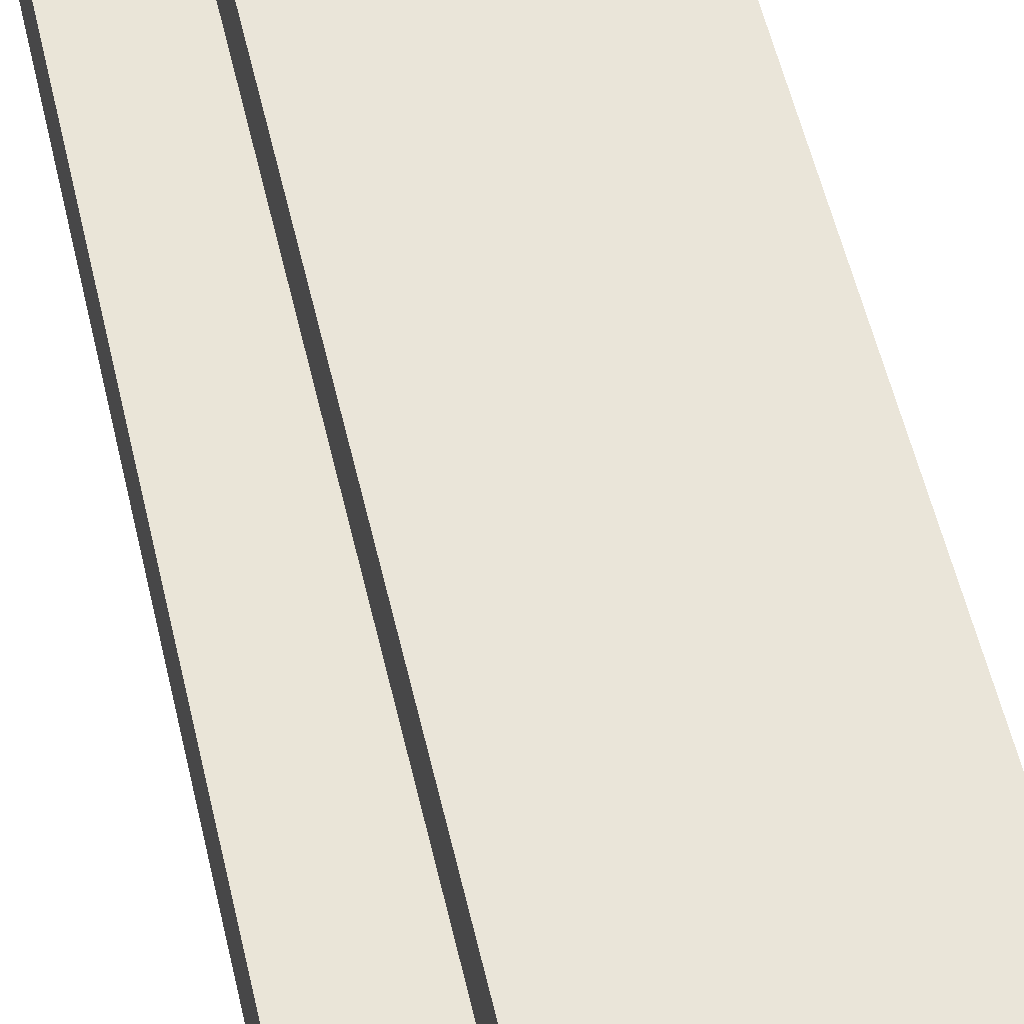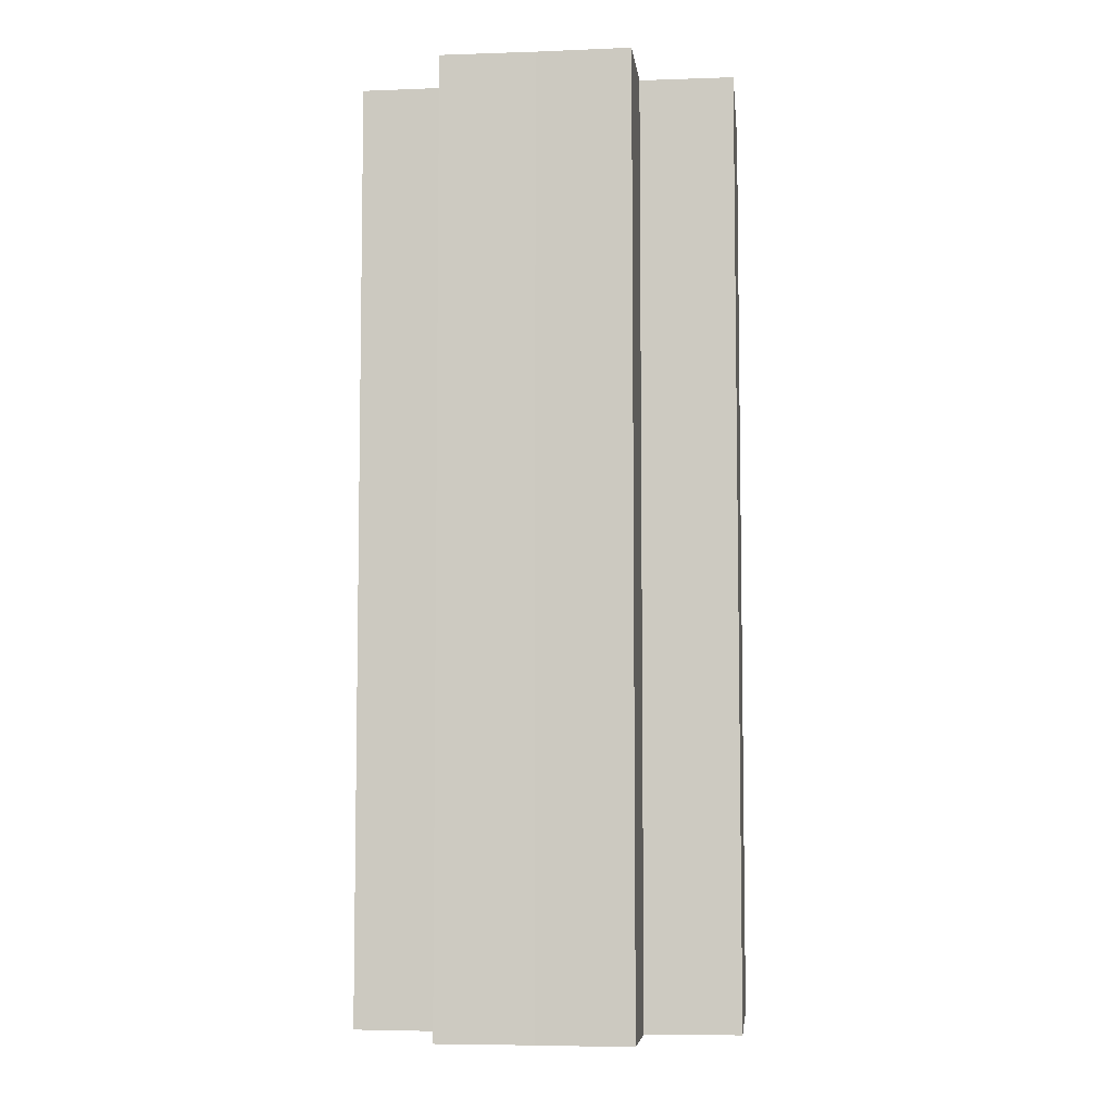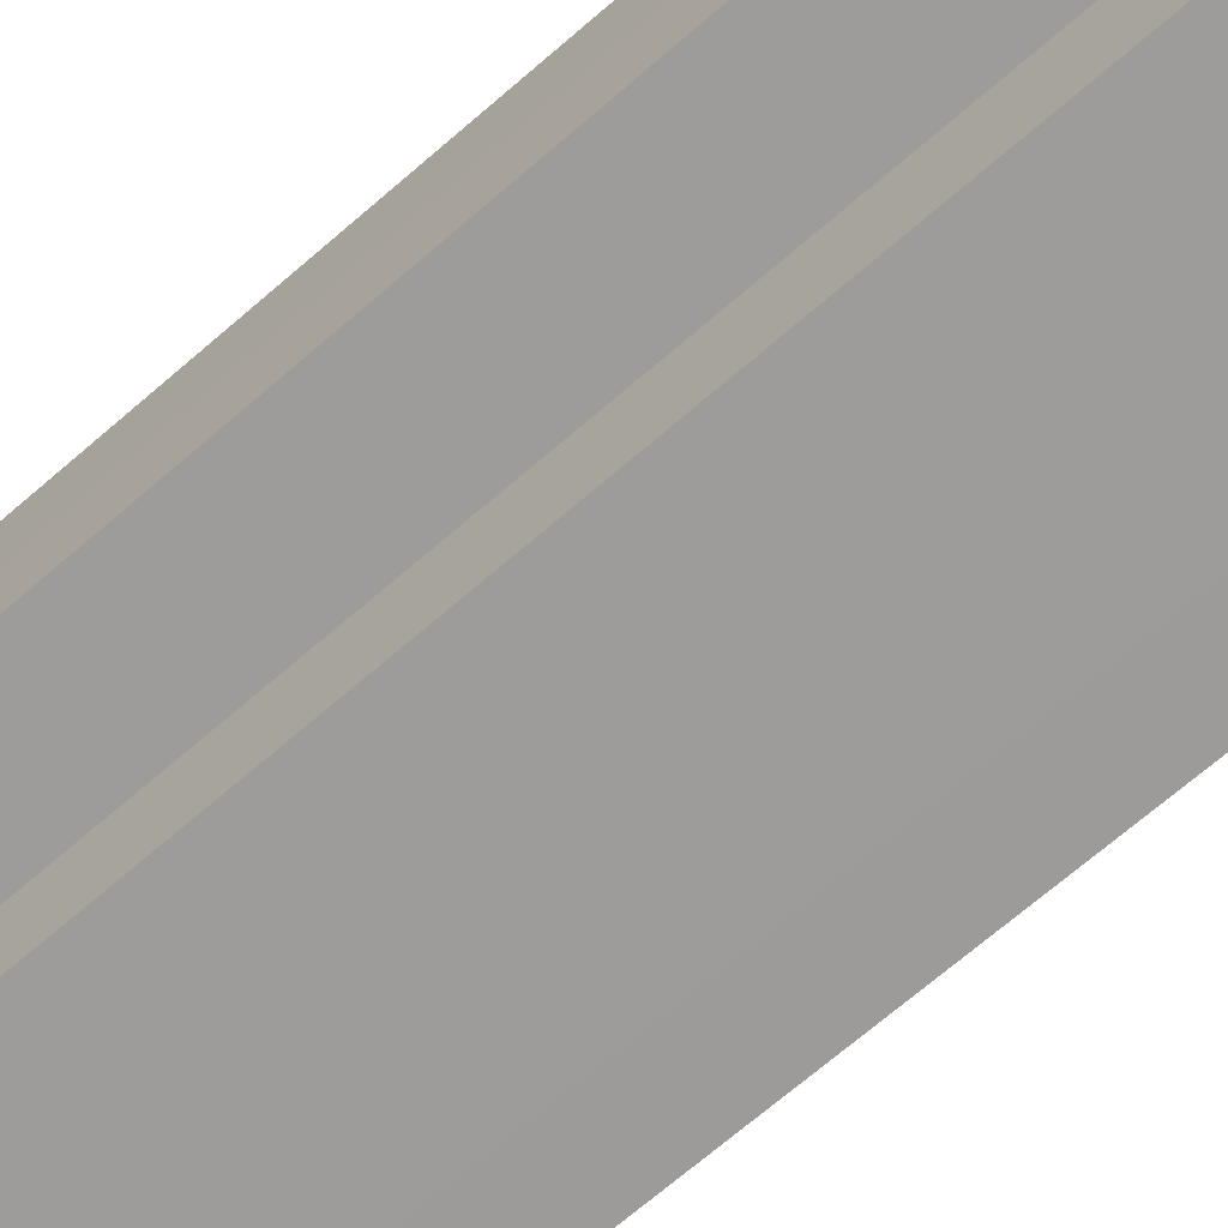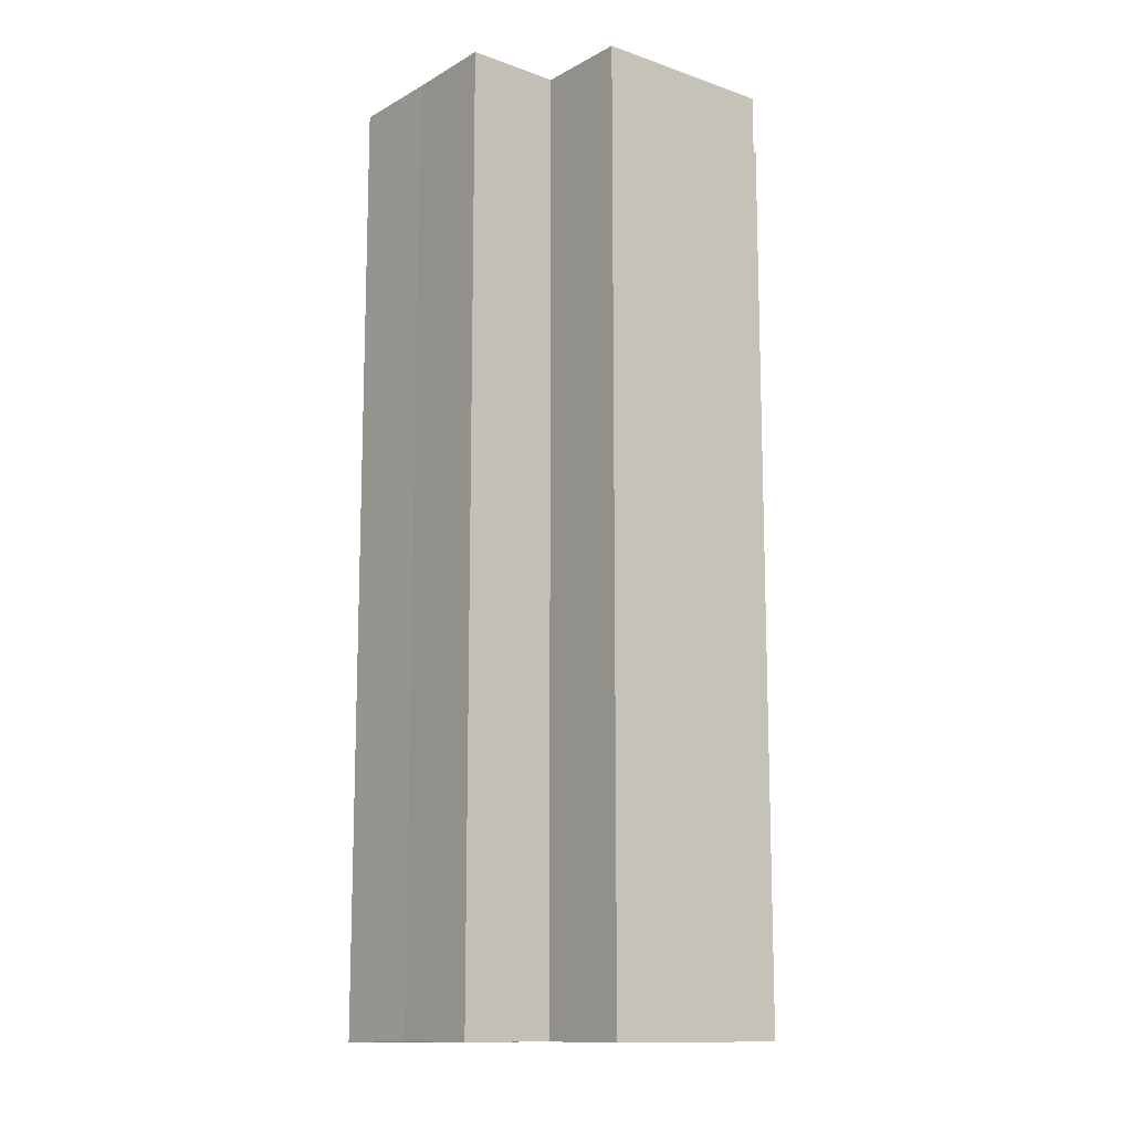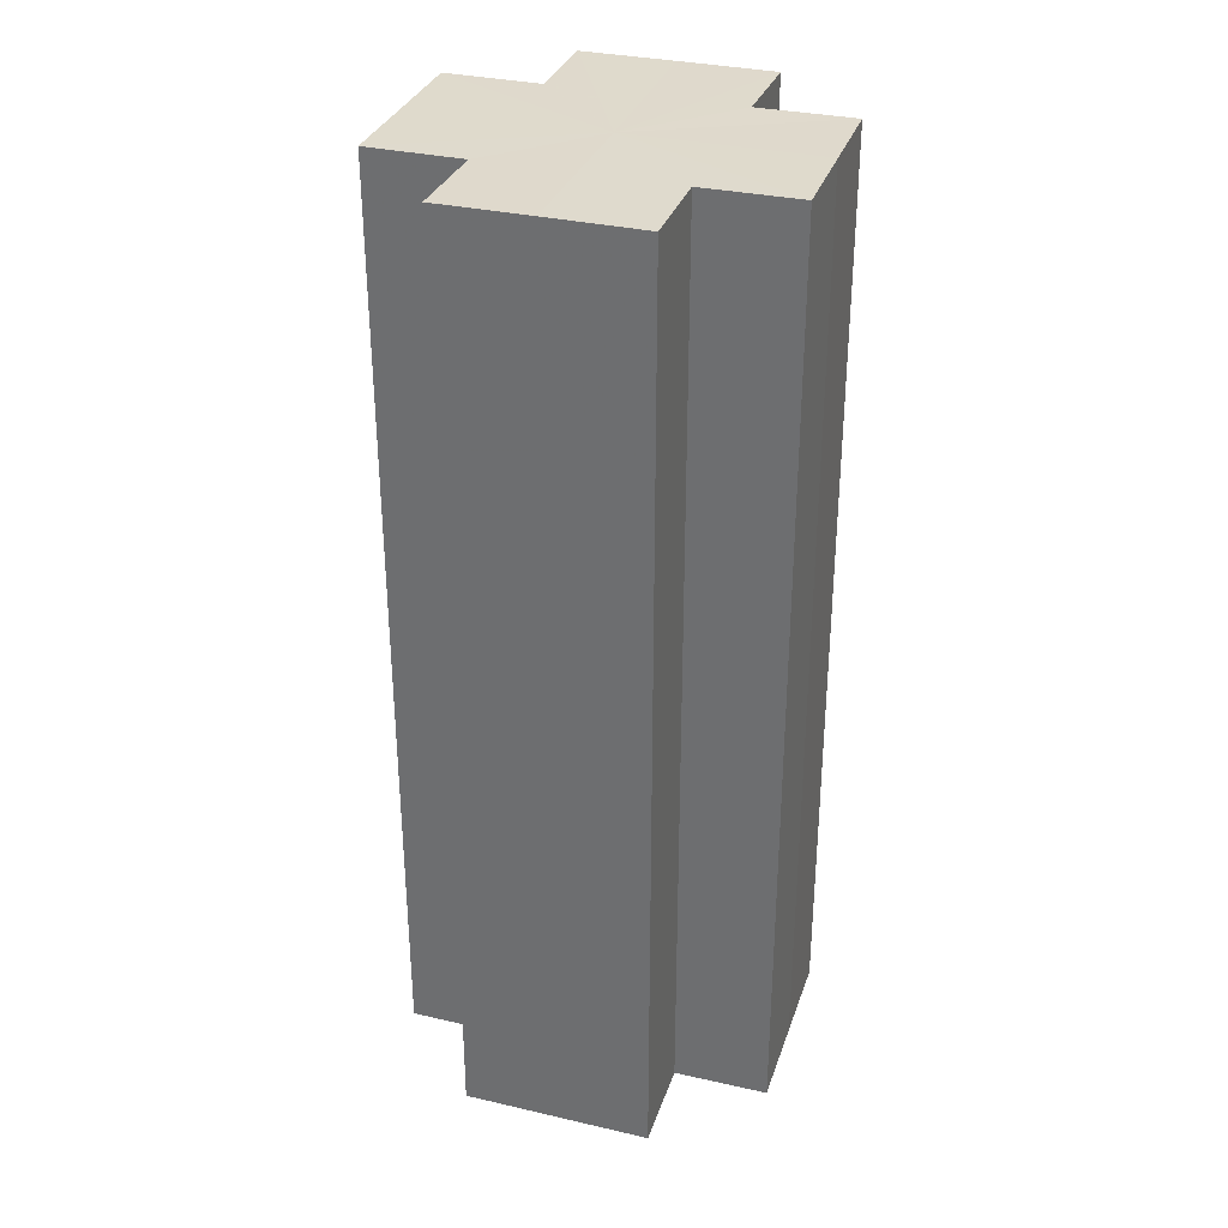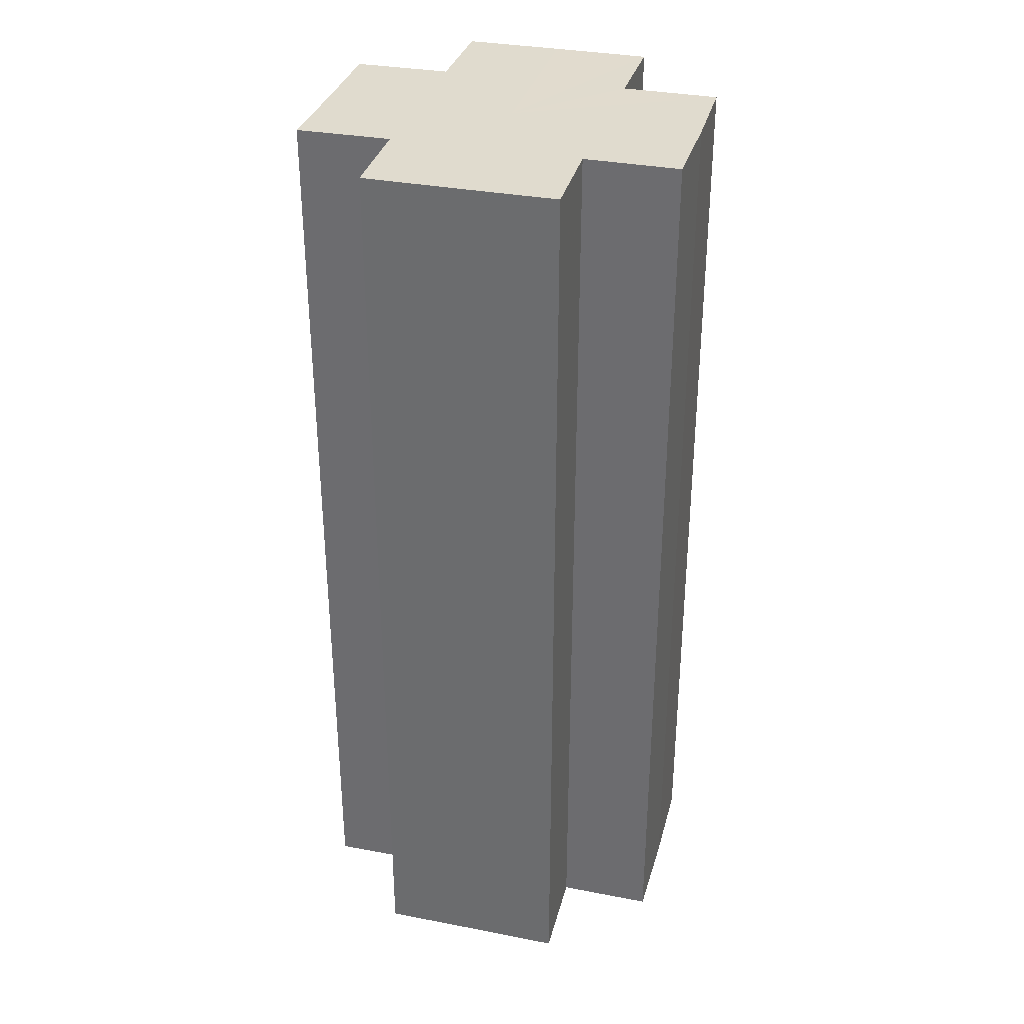
<metadata>
{"format":"obj","ext":"obj","renderer":"f3d","projection":"perspective","resolution":1024,"background":"white","views":[{"elev":58.2,"azim":-13.3,"up":"+Y"},{"elev":-6.1,"azim":96.3,"up":"+Z"},{"elev":-70.5,"azim":130.7,"up":"+Y"},{"elev":-12.8,"azim":-38.7,"up":"+Z"},{"elev":32.5,"azim":17.7,"up":"+Z"},{"elev":33.6,"azim":14.7,"up":"+Z"}]}
</metadata>
<code>
o 23056
v 2163 1879 7.465
v 2163 1879 7.465
v 2163 1879 7.565
v 2163 1879 7.465
v 2163 1879 7.565
v 2163 1879 7.465
v 2163 1879 7.565
v 2163 1879 7.465
v 2163 1879 7.565
v 2163 1879 7.465
v 2163 1879 7.465
v 2163 1879 7.465
v 2163 1879 7.565
v 2163 1879 7.565
v 2163 1879 7.465
v 2163 1879 7.465
v 2163 1879 7.465
v 2163 1879 7.565
v 2163 1879 7.565
v 2163 1879 7.465
v 2163 1879 7.465
v 2163 1879 7.465
v 2163 1879 7.465
v 2163 1879 7.565
v 2163 1879 7.565
v 2163 1879 7.565
v 2163 1879 7.465
v 2163 1879 7.465
v 2163 1879 7.465
v 2163 1879 7.465
v 2163 1879 7.565
v 2163 1879 7.465
v 2163 1879 7.565
v 2163 1879 7.565
v 2163 1879 7.465
v 2163 1879 7.465
v 2163 1879 7.465
v 2163 1879 7.565
v 2163 1879 7.565
v 2163 1879 7.465
v 2163 1879 7.465
v 2163 1879 7.465
v 2163 1879 7.465
v 2163 1879 7.565
v 2163 1879 7.565
v 2163 1879 7.565
v 2163 1879 7.465
v 2163 1879 7.465
v 2163 1879 7.465
v 2163 1879 7.465
v 2163 1879 7.465
v 2163 1879 7.565
v 2163 1879 7.565
v 2163 1879 7.565
v 2163 1879 7.465
v 2163 1879 7.465
v 2163 1879 7.465
v 2163 1879 7.565
v 2163 1879 7.565
v 2163 1879 7.465
v 2163 1879 7.465
v 2163 1879 7.465
v 2163 1879 7.465
v 2163 1879 7.565
v 2163 1879 7.565
v 2163 1879 7.465
v 2163 1879 7.565
v 2163 1879 7.465
v 2163 1879 7.465
v 2163 1879 7.565
v 2163 1879 7.565
v 2163 1879 7.465
v 2163 1879 7.465
v 2163 1879 7.565
v 2163 1879 7.565
v 2163 1879 7.465
v 2163 1879 7.465
v 2163 1879 7.465
v 2163 1879 7.465
v 2163 1879 7.465
v 2163 1879 7.565
v 2163 1879 7.565
v 2163 1879 7.565
v 2163 1879 7.565
v 2163 1879 7.565
v 2163 1879 7.565
v 2163 1879 7.565
v 2163 1879 7.565
v 2163 1879 7.565
v 2163 1879 7.565
v 2163 1879 7.565
v 2163 1879 7.565
v 2163 1879 7.565
v 2163 1879 7.565
v 2163 1879 7.565
v 2163 1879 7.565
v 2163 1879 7.565
v 2163 1879 7.565
f 1 2 3
f 4 1 5
f 5 6 7
f 7 8 9
f 10 8 11
f 10 12 8
f 13 12 14
f 15 16 13
f 10 17 12
f 18 17 19
f 20 21 18
f 10 22 17
f 10 23 22
f 24 23 25
f 26 27 24
f 28 29 26
f 29 30 31
f 10 32 23
f 33 32 34
f 35 36 33
f 10 37 32
f 38 37 39
f 40 41 38
f 10 42 37
f 10 43 42
f 44 43 45
f 46 47 44
f 10 48 43
f 49 50 46
f 50 51 52
f 53 48 54
f 55 56 53
f 10 57 48
f 58 57 59
f 60 61 58
f 10 62 57
f 10 63 62
f 64 63 65
f 10 66 63
f 67 68 64
f 10 69 66
f 10 11 69
f 70 66 71
f 72 73 70
f 74 69 75
f 76 77 74
f 78 79 67
f 79 80 81
f 82 83 84
f 82 85 83
f 82 84 86
f 82 87 85
f 82 86 88
f 82 89 87
f 82 88 90
f 82 91 89
f 82 90 92
f 82 93 91
f 82 92 94
f 82 95 93
f 82 94 96
f 82 97 95
f 82 96 98
f 82 98 97

</code>
